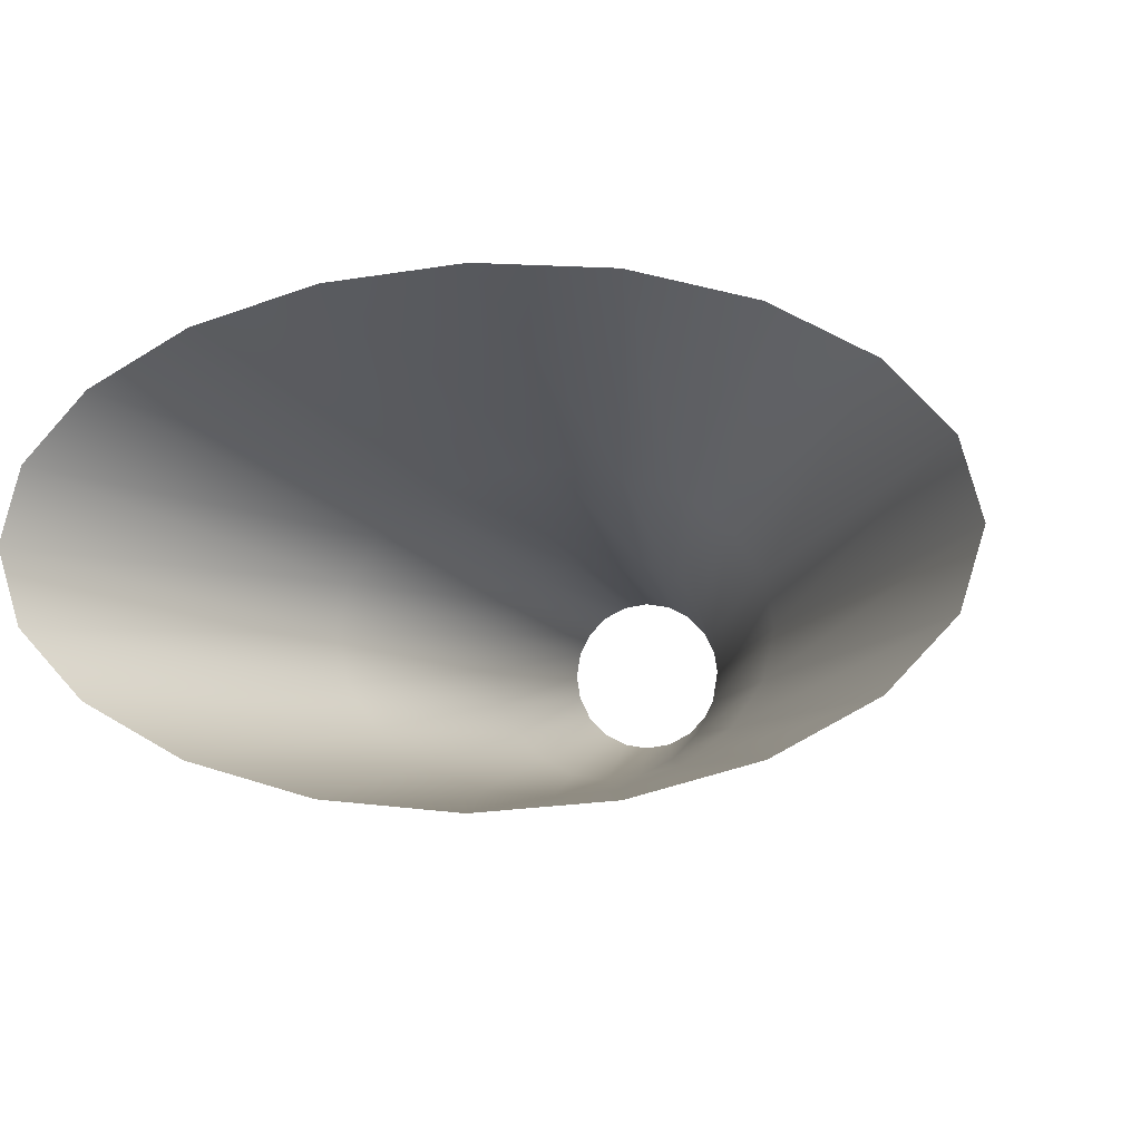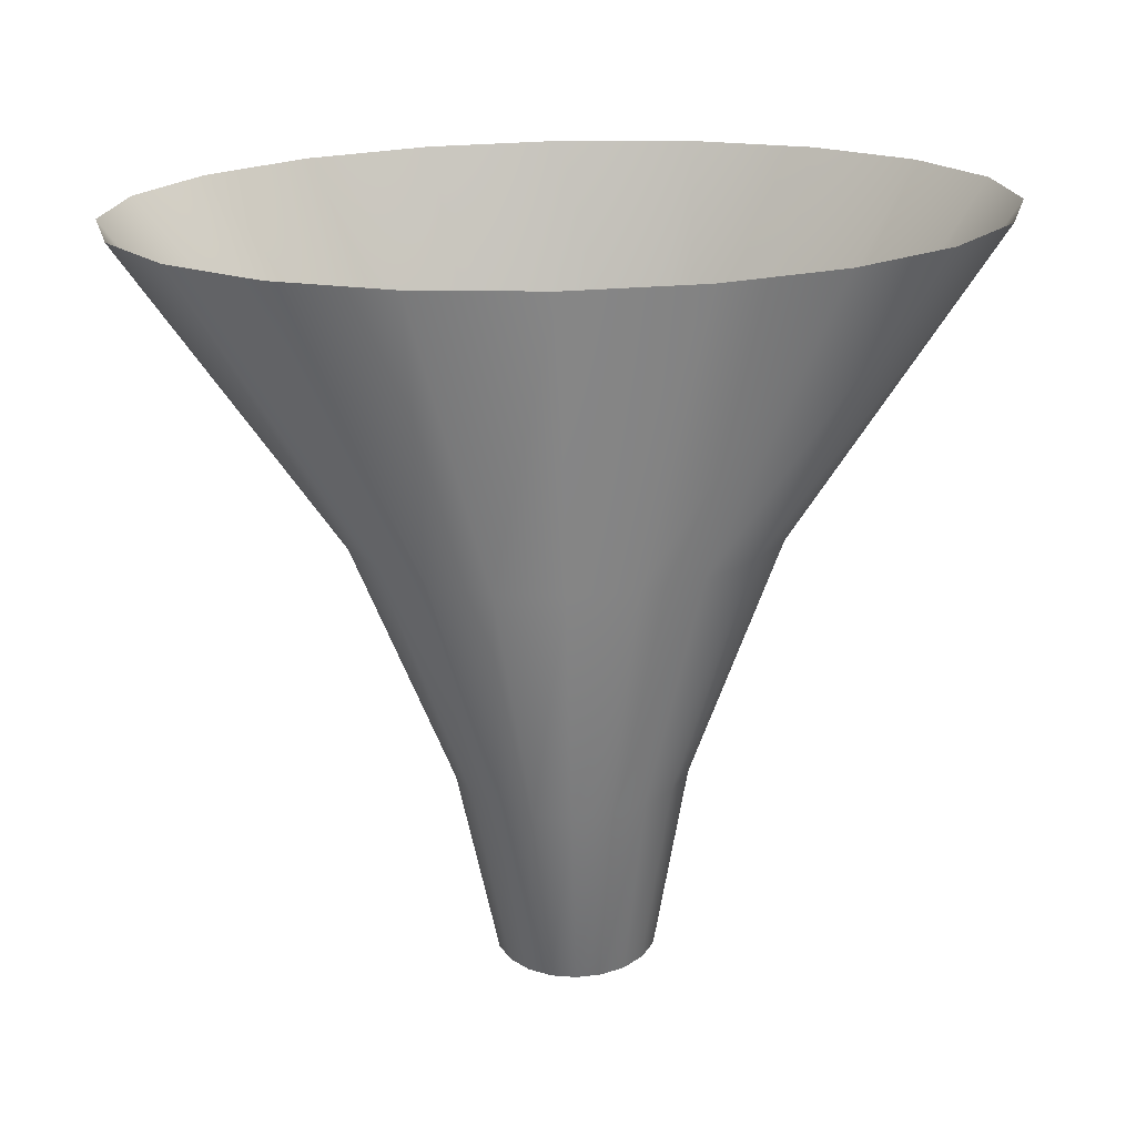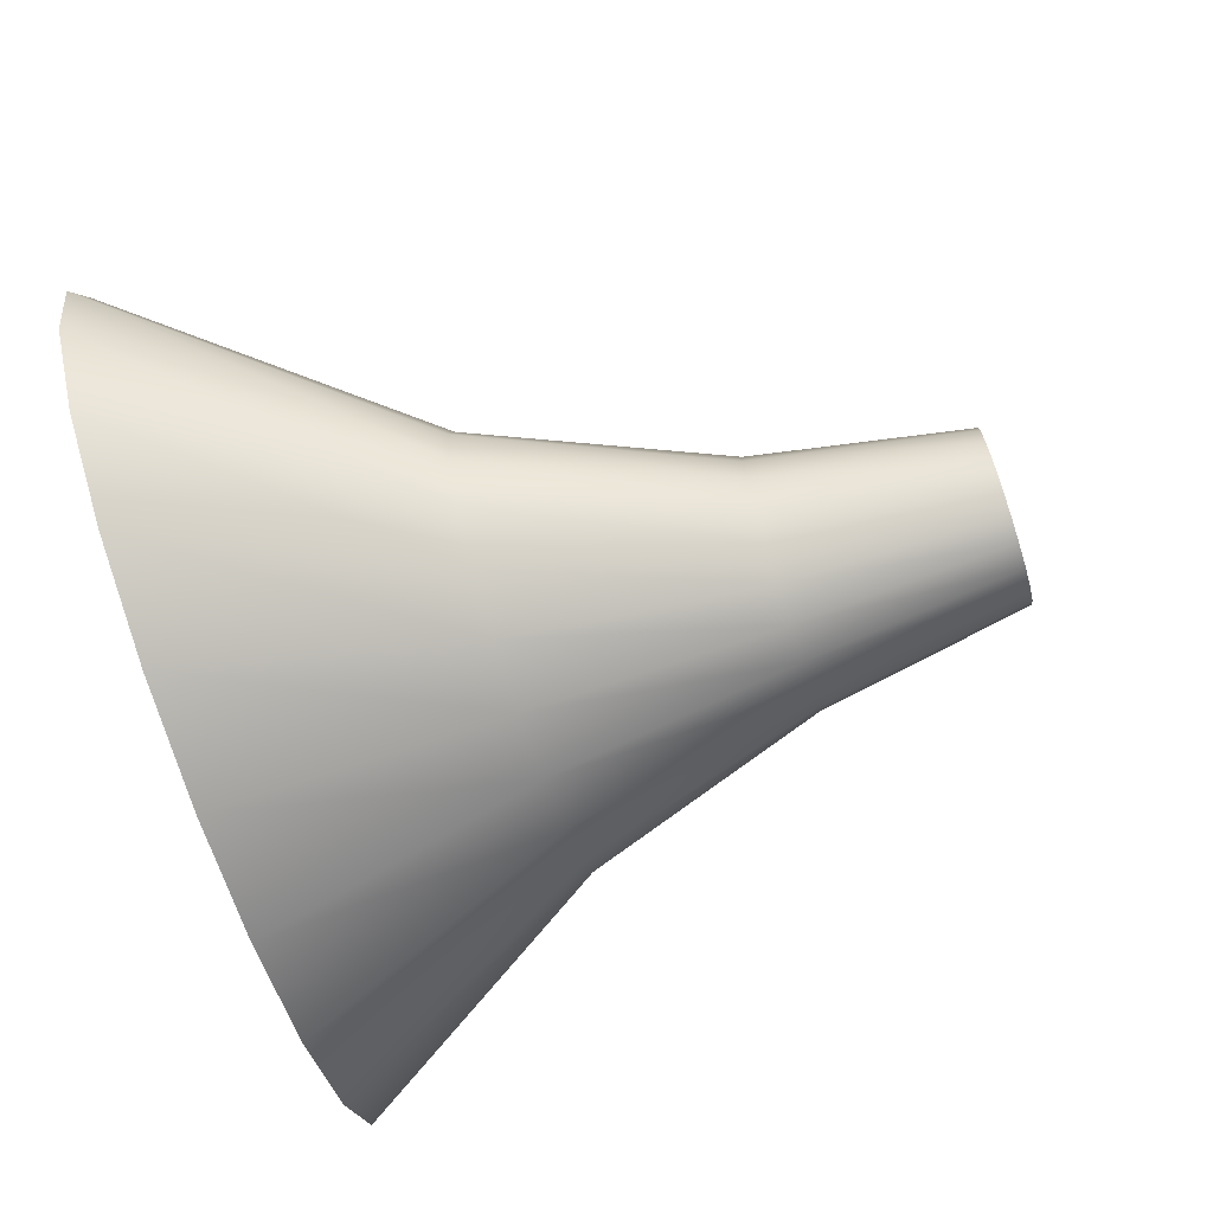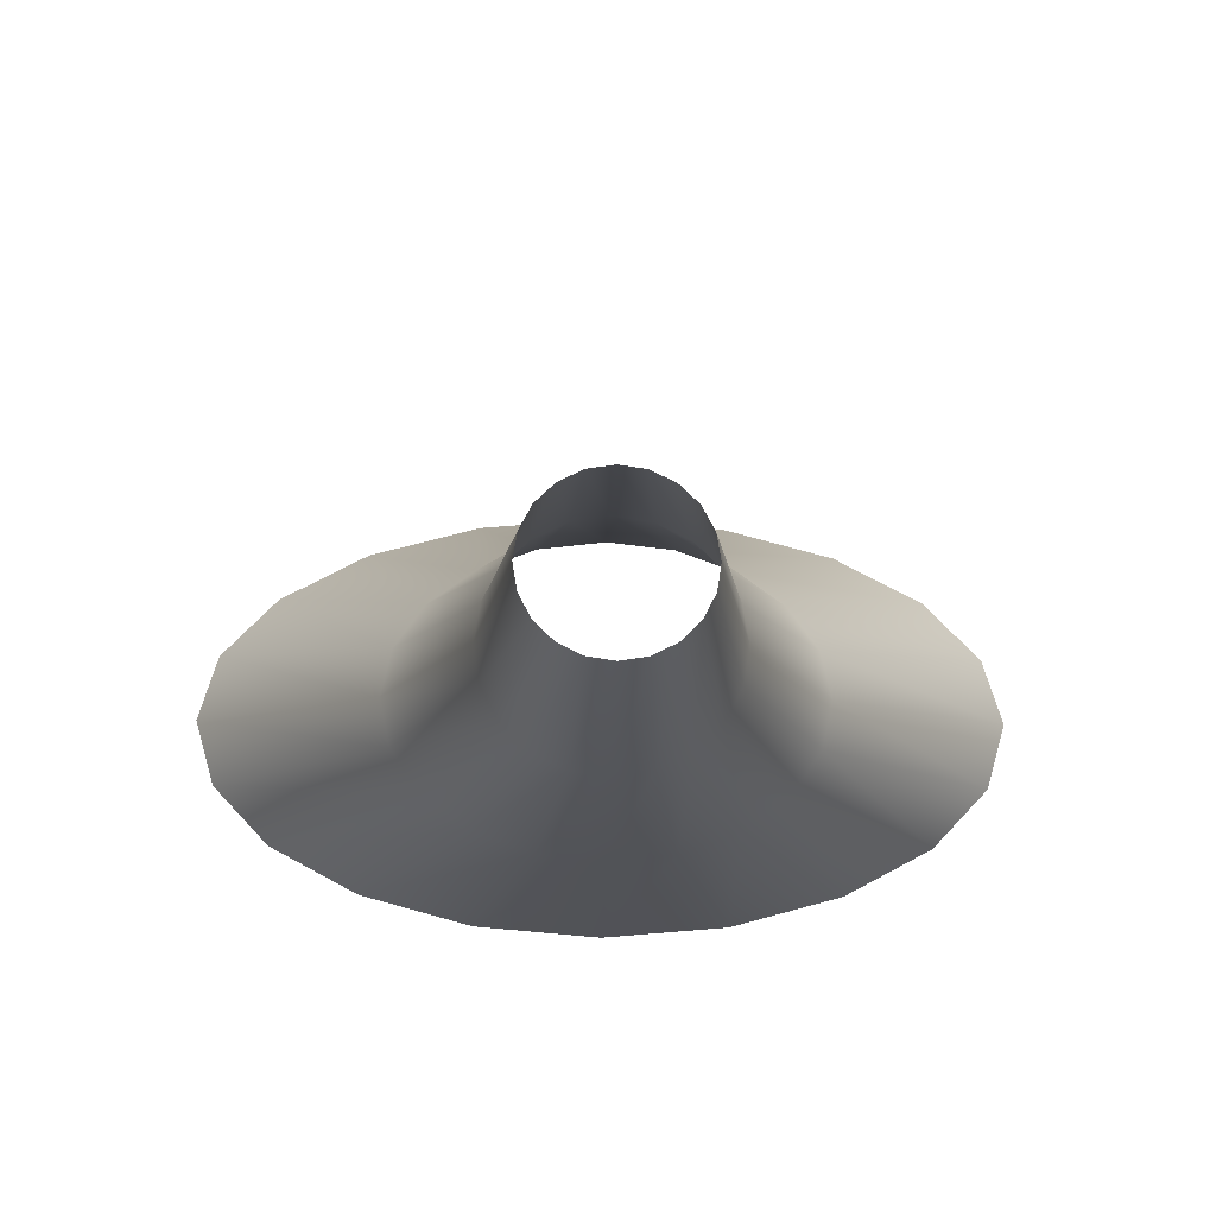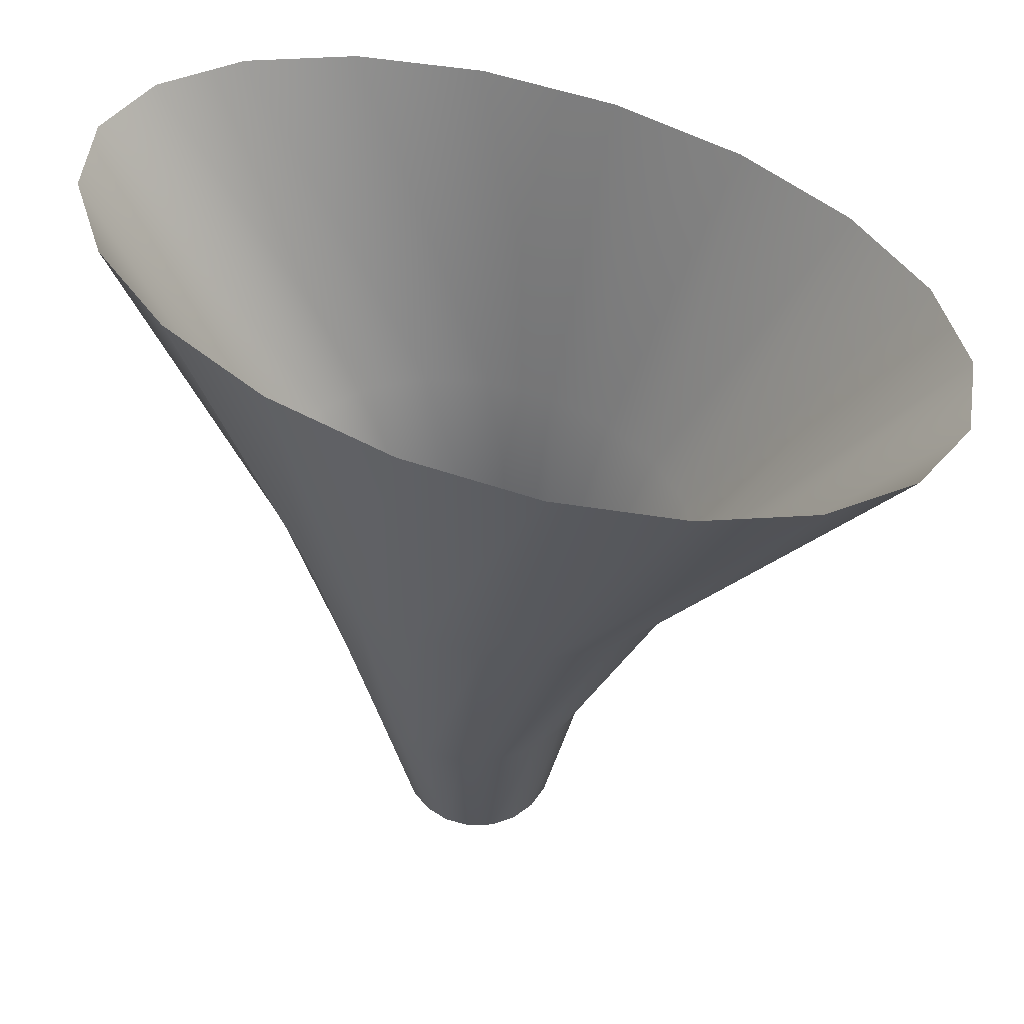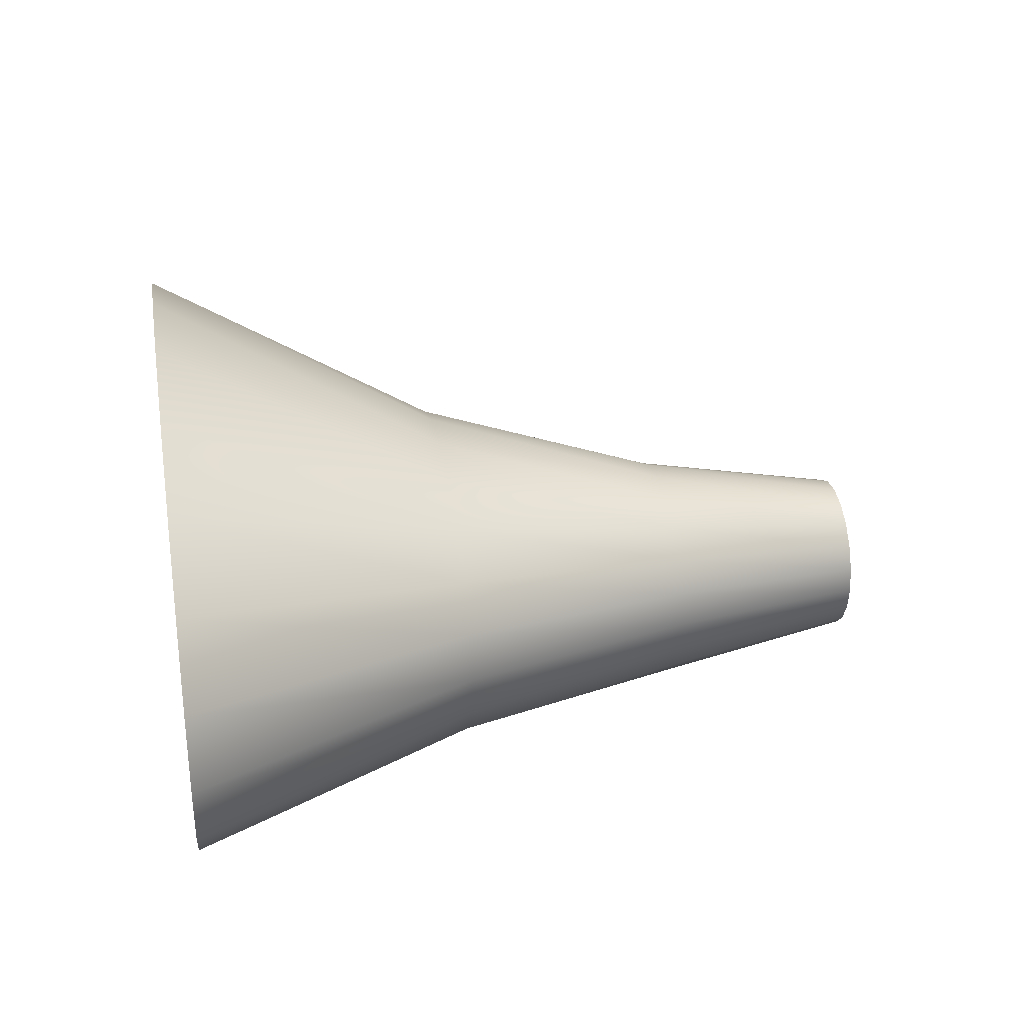
<metadata>
{"format":"obj","ext":"obj","renderer":"f3d","projection":"perspective","resolution":1024,"background":"white","views":[{"elev":-4.7,"azim":13.6,"up":"+Y"},{"elev":-64.3,"azim":1.3,"up":"+Y"},{"elev":-72.2,"azim":107.8,"up":"+Y"},{"elev":-19.3,"azim":178.9,"up":"+Y"},{"elev":54.1,"azim":24.9,"up":"+Z"},{"elev":31.9,"azim":80.3,"up":"+Y"}]}
</metadata>
<code>
g plortCollector_funnel
v 0.2495 1.526e-07 0
v 0.3443 0.1138 0.6291
v 0.2373 0.07709 0
v 0.3621 0.002371 0.6291
v 0.2373 -0.07709 0
v 0.6239 0.2316 1.367
v 0.3443 -0.1091 0.6291
v 0.2018 -0.1466 0
v 0.656 0.08169 1.367
v 1.248 0.4963 2.254
v 1.313 0.2772 2.254
v 0.6239 -0.06826 1.367
v 1.248 0.05804 2.254
v 0.2929 -0.2096 0.6291
v 0.1466 -0.2018 0
v 0.5307 -0.2035 1.367
v 1.062 -0.1396 2.254
v 0.2128 -0.2894 0.6291
v 0.07709 -0.2373 0
v 0.3856 -0.3109 1.367
v 0.7716 -0.2965 2.254
v 0.1119 -0.3406 0.6291
v -9.333e-08 -0.2495 0
v 0.2027 -0.3798 1.367
v 0.4057 -0.3972 2.254
v -8.38e-08 -0.3583 0.6291
v -0.07709 -0.2373 0
v -5.892e-08 -0.4036 1.367
v -3.334e-09 -0.4319 2.254
v -0.1119 -0.3406 0.6291
v -0.1466 -0.2018 0
v -0.2027 -0.3798 1.367
v -0.4057 -0.3972 2.254
v -0.2128 -0.2894 0.6291
v -0.2018 -0.1466 0
v -0.3856 -0.3109 1.367
v -0.7716 -0.2965 2.254
v -0.2929 -0.2096 0.6291
v -0.2373 -0.07709 0
v -0.5307 -0.2035 1.367
v -1.062 -0.1396 2.254
v -0.3443 -0.1091 0.6291
v -0.2495 1.526e-07 0
v -0.6239 -0.06826 1.367
v -1.248 0.05804 2.254
v -0.3621 0.002371 0.6291
v -0.2373 0.07709 0
v -0.656 0.08169 1.367
v -1.313 0.2772 2.254
v -0.3443 0.1138 0.6291
v -0.2018 0.1466 0
v -0.6239 0.2316 1.367
v -1.248 0.4963 2.254
v -0.2929 0.2143 0.6291
v -0.1466 0.2018 0
v -0.5307 0.3669 1.367
v -1.062 0.694 2.254
v -0.2128 0.2941 0.6291
v -0.07709 0.2373 0
v -0.3856 0.4743 1.367
v -0.7716 0.8508 2.254
v -0.1119 0.3454 0.6291
v -8.589e-08 0.2495 0
v -0.2027 0.5432 1.367
v -0.4057 0.9516 2.254
v -7.301e-08 0.363 0.6291
v 0.07709 0.2373 0
v -3.937e-08 0.5669 1.367
v 3.579e-08 0.9863 2.254
v 0.1119 0.3454 0.6291
v 0.1466 0.2018 0
v 0.2027 0.5432 1.367
v 0.4057 0.9516 2.254
v 0.2128 0.2941 0.6291
v 0.2018 0.1466 0
v 0.3856 0.4743 1.367
v 0.7716 0.8508 2.254
v 0.2929 0.2143 0.6291
v 0.2373 0.07709 0
v 0.3443 0.1138 0.6291
v 0.5307 0.3669 1.367
v 1.062 0.694 2.254
v 0.6239 0.2316 1.367
v 1.248 0.4963 2.254
g plortCollector_funnel_0
f 3 2 1
f 2 4 1
f 1 4 5
f 2 6 4
f 4 7 5
f 5 7 8
f 6 9 4
f 4 9 7
f 6 10 9
f 10 11 9
f 9 11 12
f 9 12 7
f 11 13 12
f 7 14 8
f 7 12 14
f 8 14 15
f 12 13 16
f 12 16 14
f 13 17 16
f 14 18 15
f 14 16 18
f 15 18 19
f 16 17 20
f 16 20 18
f 17 21 20
f 18 22 19
f 18 20 22
f 19 22 23
f 20 21 24
f 20 24 22
f 21 25 24
f 22 26 23
f 22 24 26
f 23 26 27
f 24 25 28
f 24 28 26
f 25 29 28
f 26 30 27
f 26 28 30
f 27 30 31
f 28 29 32
f 28 32 30
f 29 33 32
f 30 34 31
f 30 32 34
f 31 34 35
f 32 33 36
f 32 36 34
f 33 37 36
f 34 38 35
f 34 36 38
f 35 38 39
f 36 37 40
f 36 40 38
f 37 41 40
f 38 42 39
f 38 40 42
f 39 42 43
f 40 41 44
f 40 44 42
f 41 45 44
f 42 46 43
f 42 44 46
f 43 46 47
f 44 45 48
f 44 48 46
f 45 49 48
f 46 50 47
f 46 48 50
f 47 50 51
f 48 49 52
f 48 52 50
f 49 53 52
f 50 54 51
f 50 52 54
f 51 54 55
f 52 53 56
f 52 56 54
f 53 57 56
f 54 58 55
f 54 56 58
f 55 58 59
f 56 57 60
f 56 60 58
f 57 61 60
f 58 62 59
f 58 60 62
f 59 62 63
f 60 61 64
f 60 64 62
f 61 65 64
f 62 66 63
f 62 64 66
f 63 66 67
f 64 65 68
f 64 68 66
f 65 69 68
f 66 70 67
f 66 68 70
f 67 70 71
f 68 69 72
f 68 72 70
f 69 73 72
f 70 74 71
f 70 72 74
f 71 74 75
f 72 73 76
f 72 76 74
f 73 77 76
f 74 78 75
f 74 76 78
f 75 78 79
f 78 80 79
f 76 77 81
f 76 81 78
f 78 81 80
f 77 82 81
f 81 83 80
f 81 82 83
f 82 84 83

</code>
